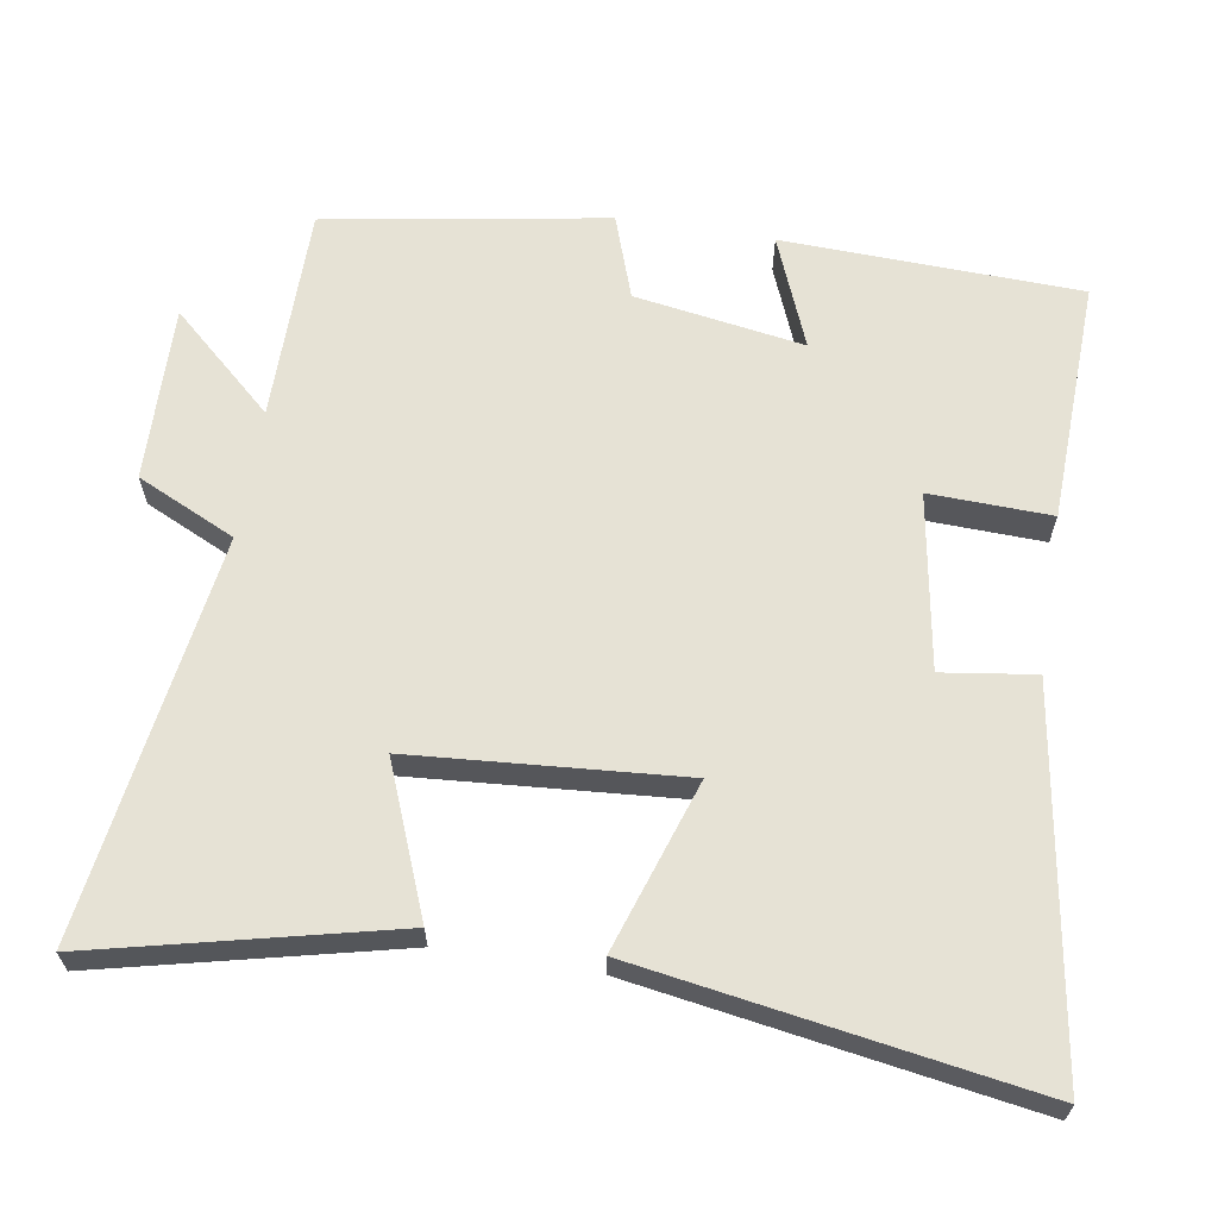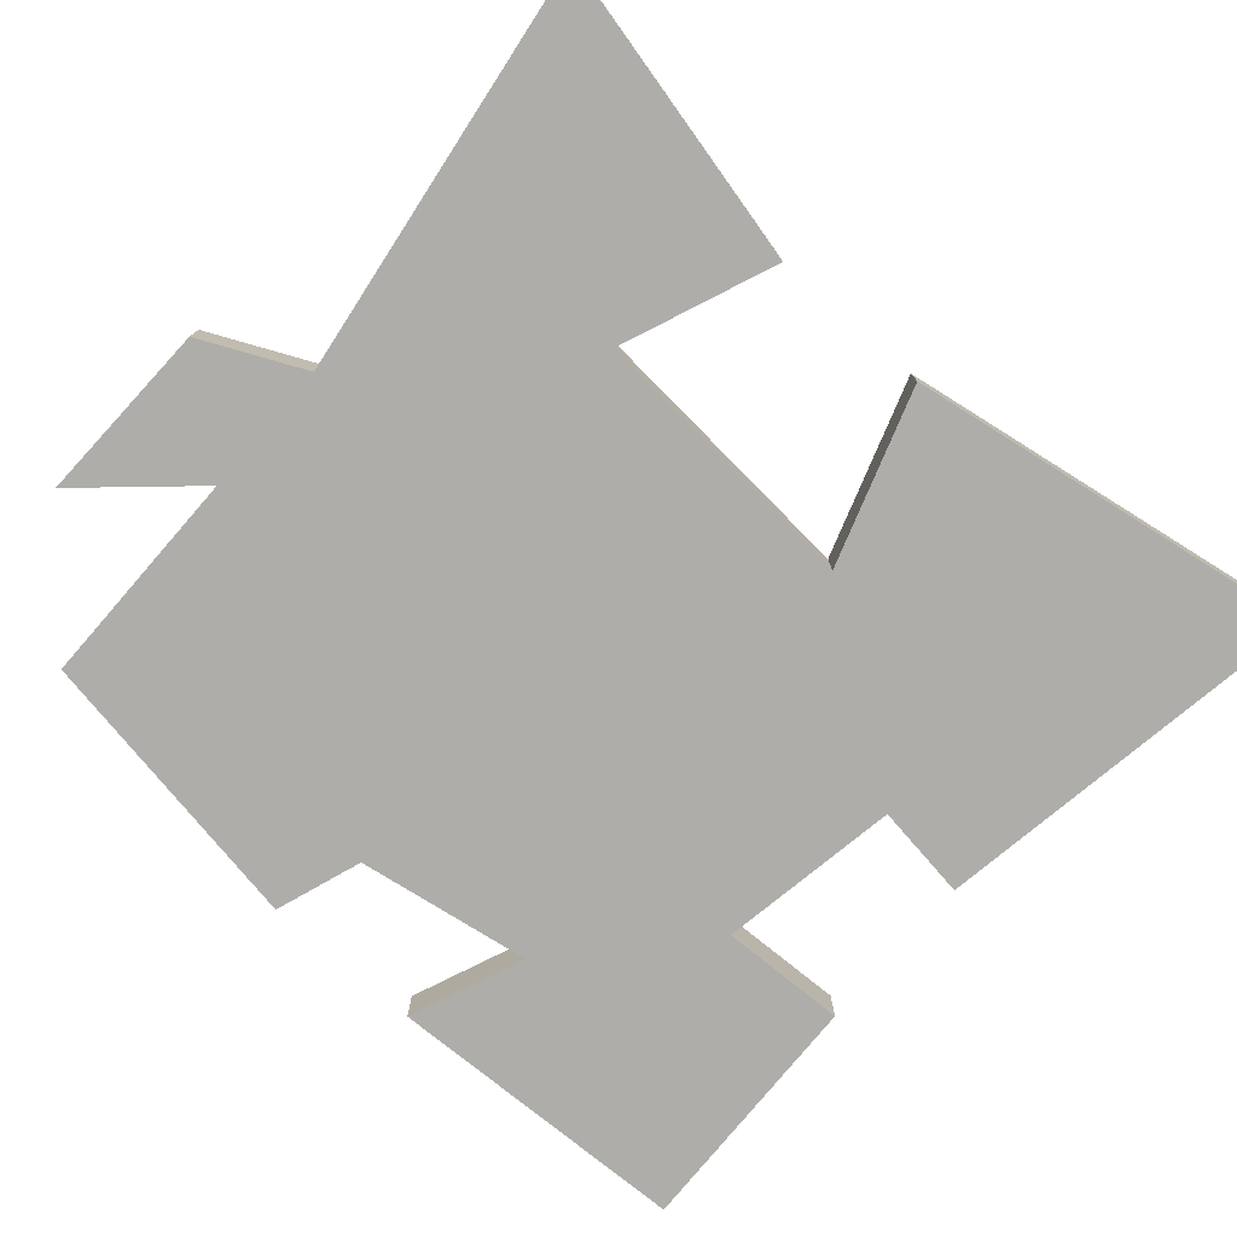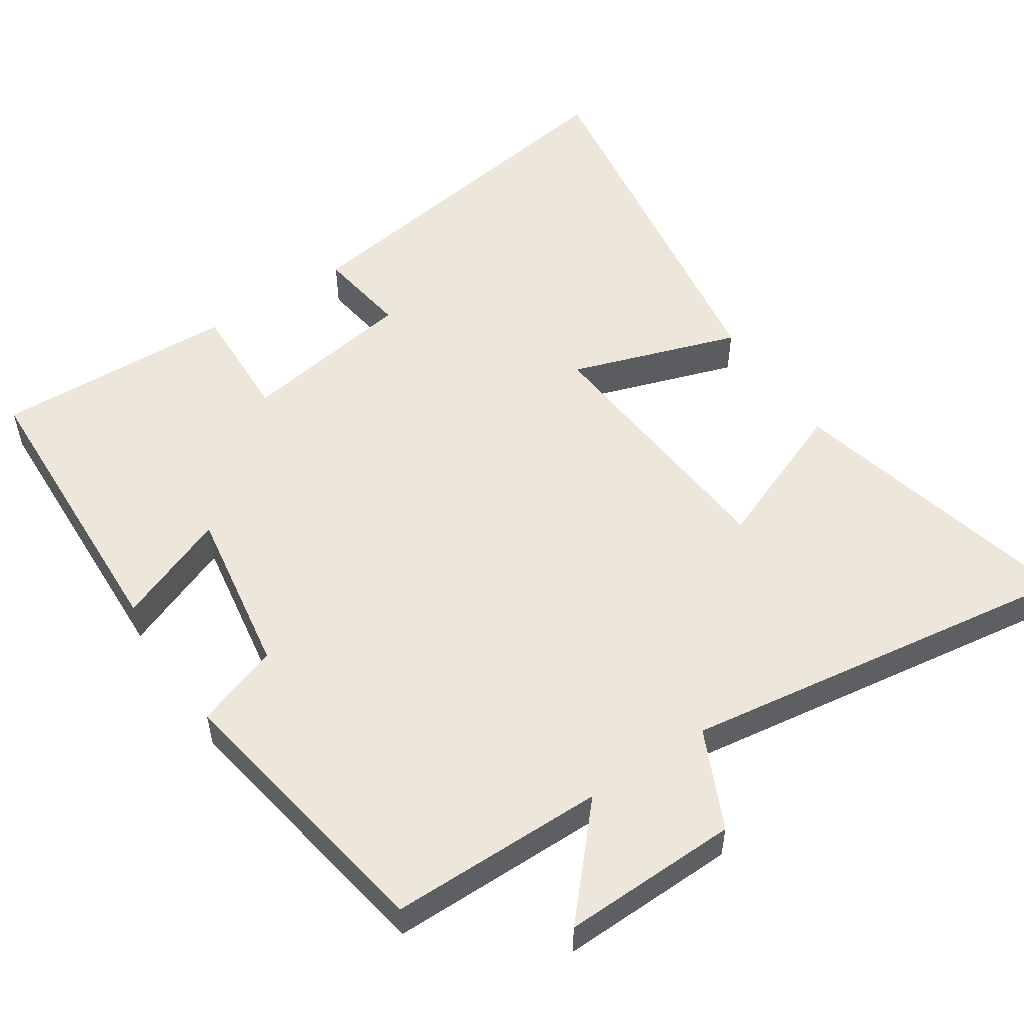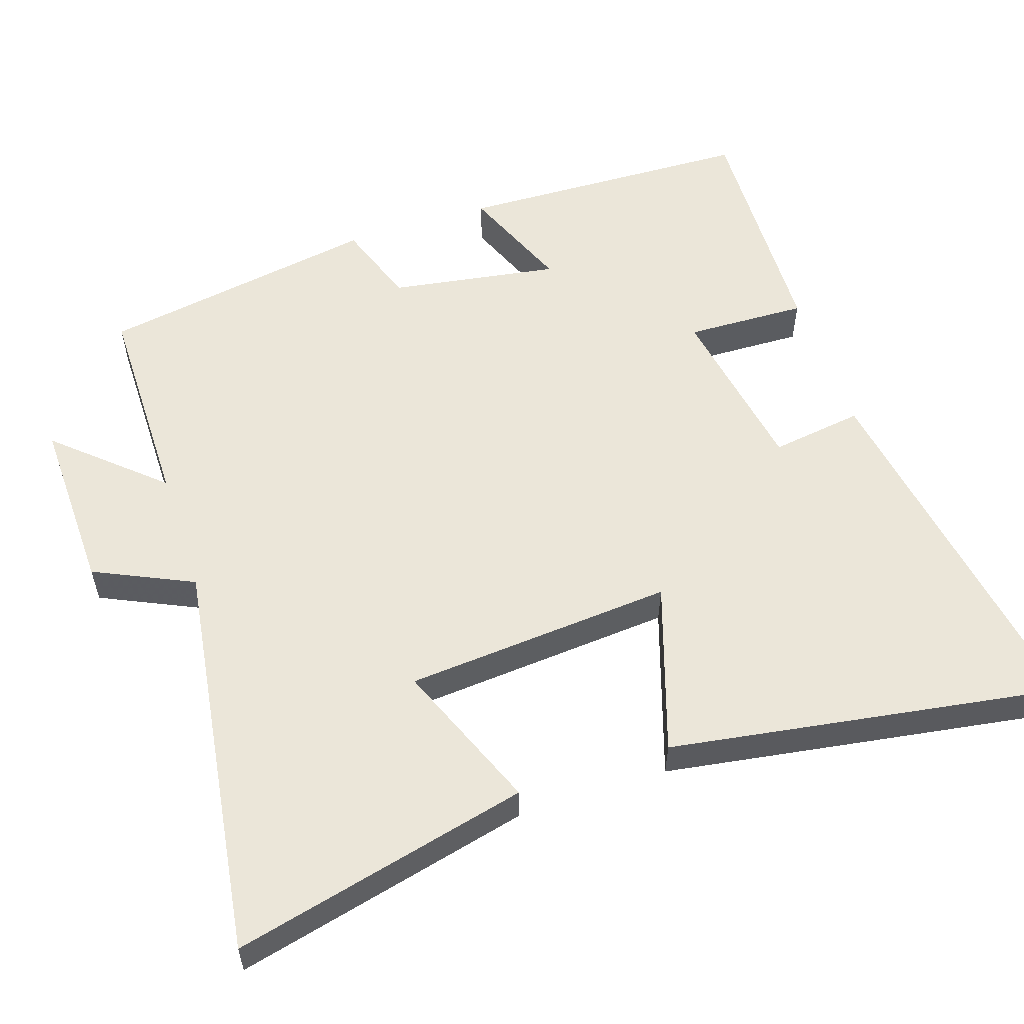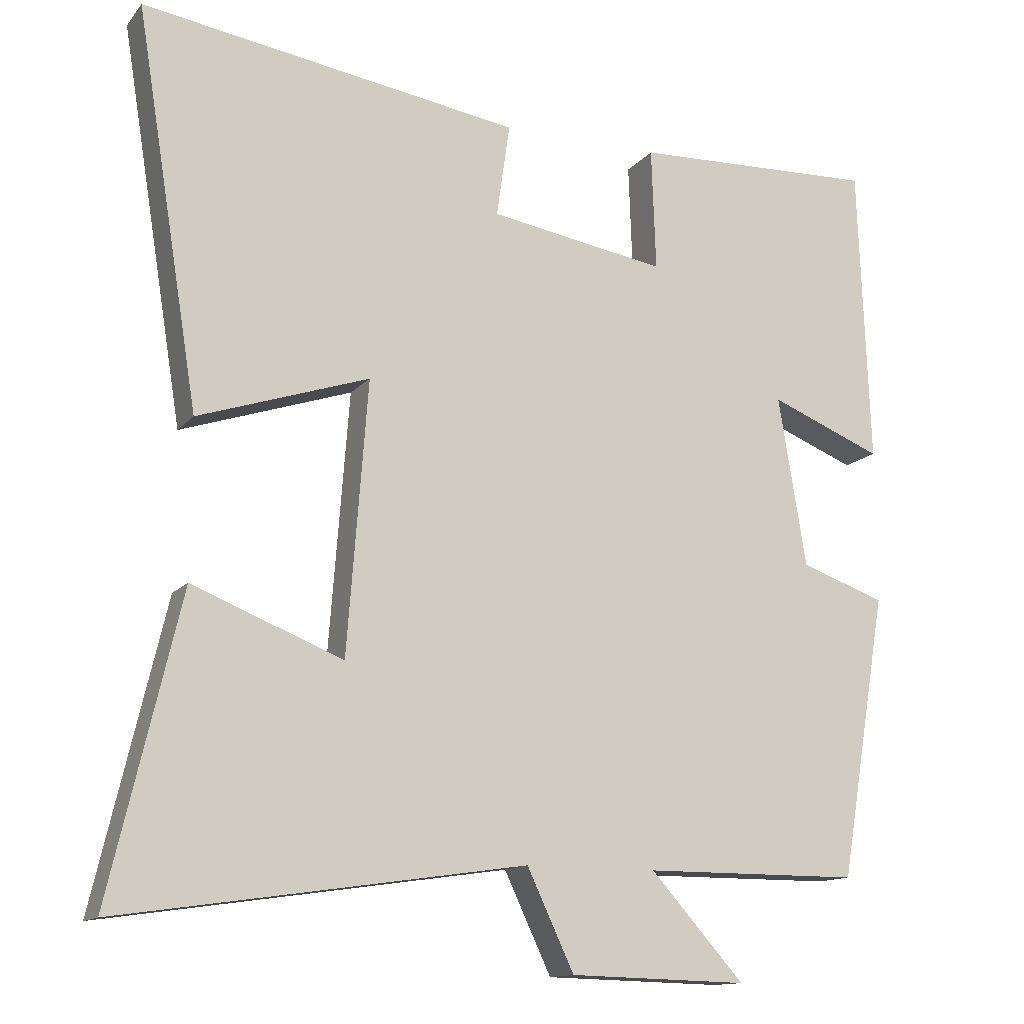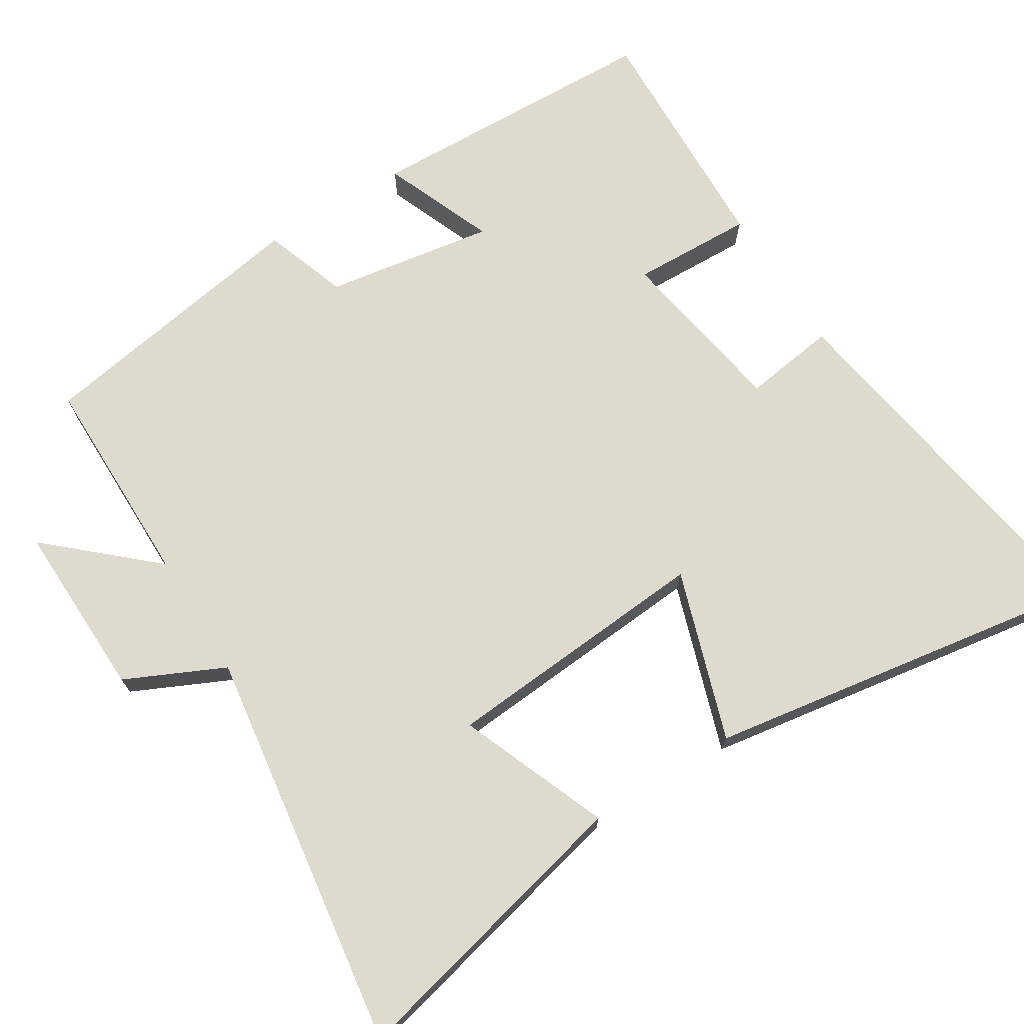
<metadata>
{"format":"obj","ext":"obj","renderer":"f3d","projection":"perspective","resolution":1024,"background":"white","views":[{"elev":64.0,"azim":-80.8,"up":"+Y"},{"elev":-77.1,"azim":-131.2,"up":"+Y"},{"elev":53.0,"azim":146.3,"up":"+Y"},{"elev":55.9,"azim":-108.5,"up":"+Y"},{"elev":-13.5,"azim":-24.3,"up":"+Z"},{"elev":71.2,"azim":-122.0,"up":"+Y"}]}
</metadata>
<code>
v -0.596 0.07 -0.581
v -0.5 0.07 -0.172
v -0.294 0.07 -0.254
v -0.266 0.07 0.118
v -0.5 0.07 0.04
v -0.587 0.07 0.581
v -0.068 0.07 0.5
v -0.086 0.07 0.372
v 0.156 0.07 0.332
v 0.15 0.07 0.5
v 0.485 0.07 0.512
v 0.5 0.07 0.101
v 0.346 0.07 0.163
v 0.384 0.07 -0.071
v 0.5 0.07 -0.111
v 0.435 0.07 -0.499
v 0.138 0.07 -0.5
v 0.266 0.07 -0.642
v 0.022 0.07 -0.636
v -0.042 0.07 -0.5
v -0.596 0 -0.581
v -0.5 0 -0.172
v -0.294 0 -0.254
v -0.266 0 0.118
v -0.5 0 0.04
v -0.587 0 0.581
v -0.068 0 0.5
v -0.086 0 0.372
v 0.156 0 0.332
v 0.15 0 0.5
v 0.485 0 0.512
v 0.5 0 0.101
v 0.346 0 0.163
v 0.384 0 -0.071
v 0.5 0 -0.111
v 0.435 0 -0.499
v 0.138 0 -0.5
v 0.266 0 -0.642
v 0.022 0 -0.636
v -0.042 0 -0.5
f 17 18 19 20
f 16 17 20
f 15 16 20
f 14 15 20
f 13 14 20 1
f 11 12 13
f 10 11 13
f 9 10 13
f 8 9 13
f 6 7 8
f 5 6 8
f 4 5 8
f 3 4 8 13
f 1 2 3
f 1 3 13
f 40 39 38 37
f 40 37 36
f 40 36 35
f 40 35 34
f 21 40 34 33
f 33 32 31
f 33 31 30
f 33 30 29
f 33 29 28
f 28 27 26
f 28 26 25
f 28 25 24
f 33 28 24 23
f 23 22 21
f 33 23 21
f 1 21 22 2
f 2 22 23 3
f 3 23 24 4
f 4 24 25 5
f 5 25 26 6
f 6 26 27 7
f 7 27 28 8
f 8 28 29 9
f 9 29 30 10
f 10 30 31 11
f 11 31 32 12
f 12 32 33 13
f 13 33 34 14
f 14 34 35 15
f 15 35 36 16
f 16 36 37 17
f 17 37 38 18
f 18 38 39 19
f 19 39 40 20
f 20 40 21 1

</code>
